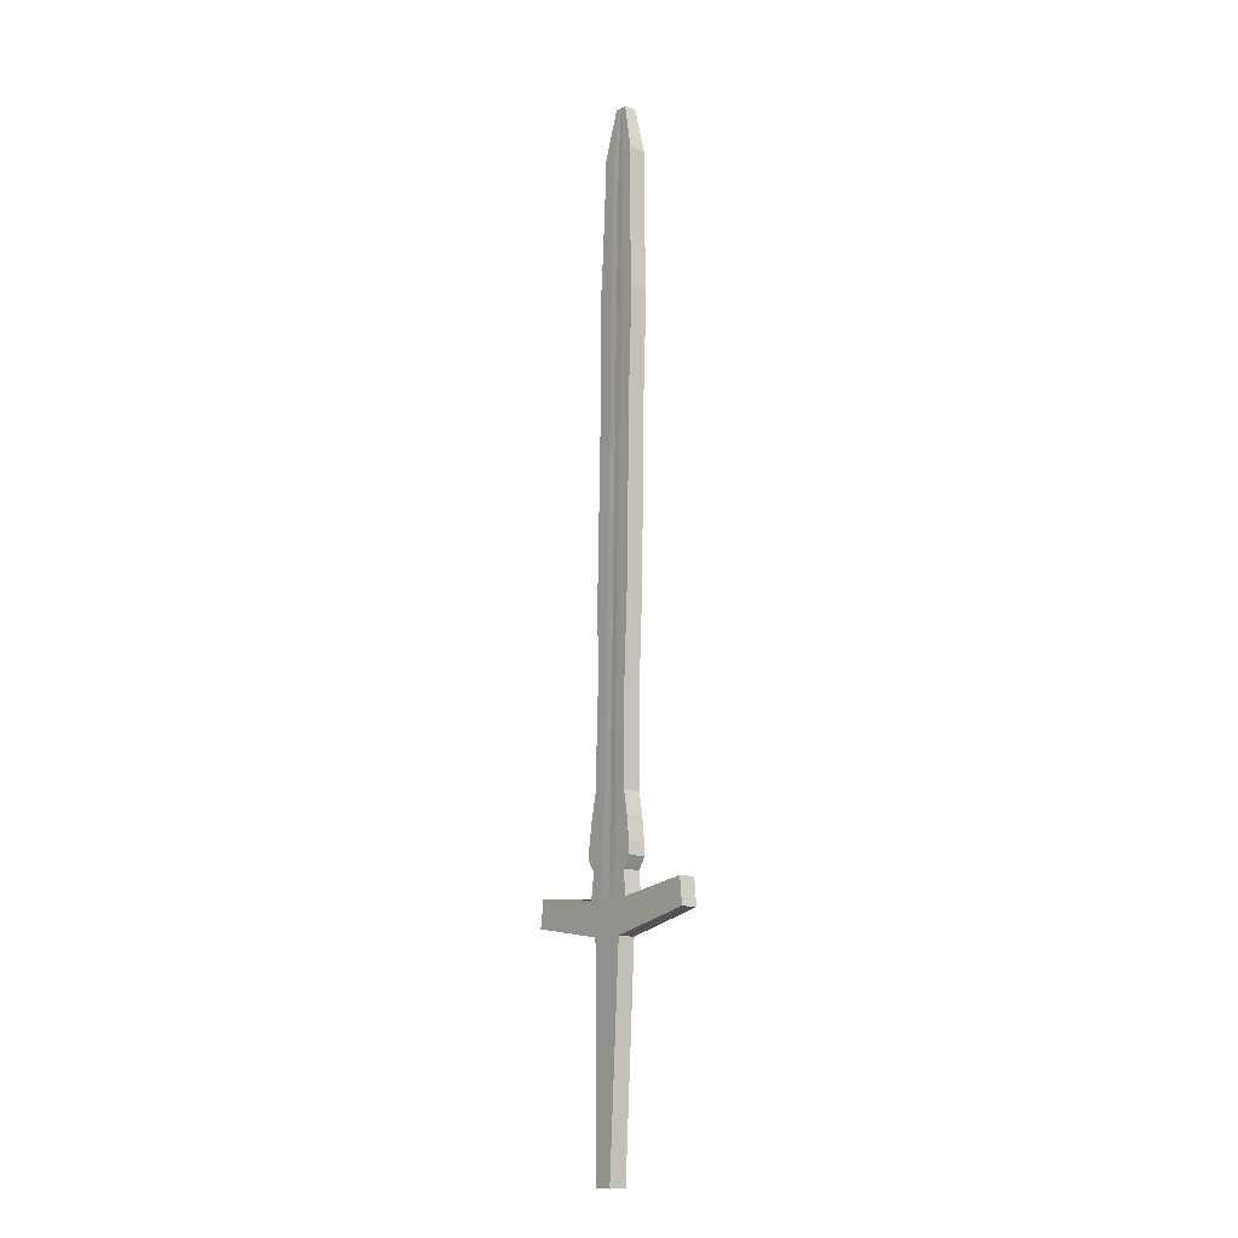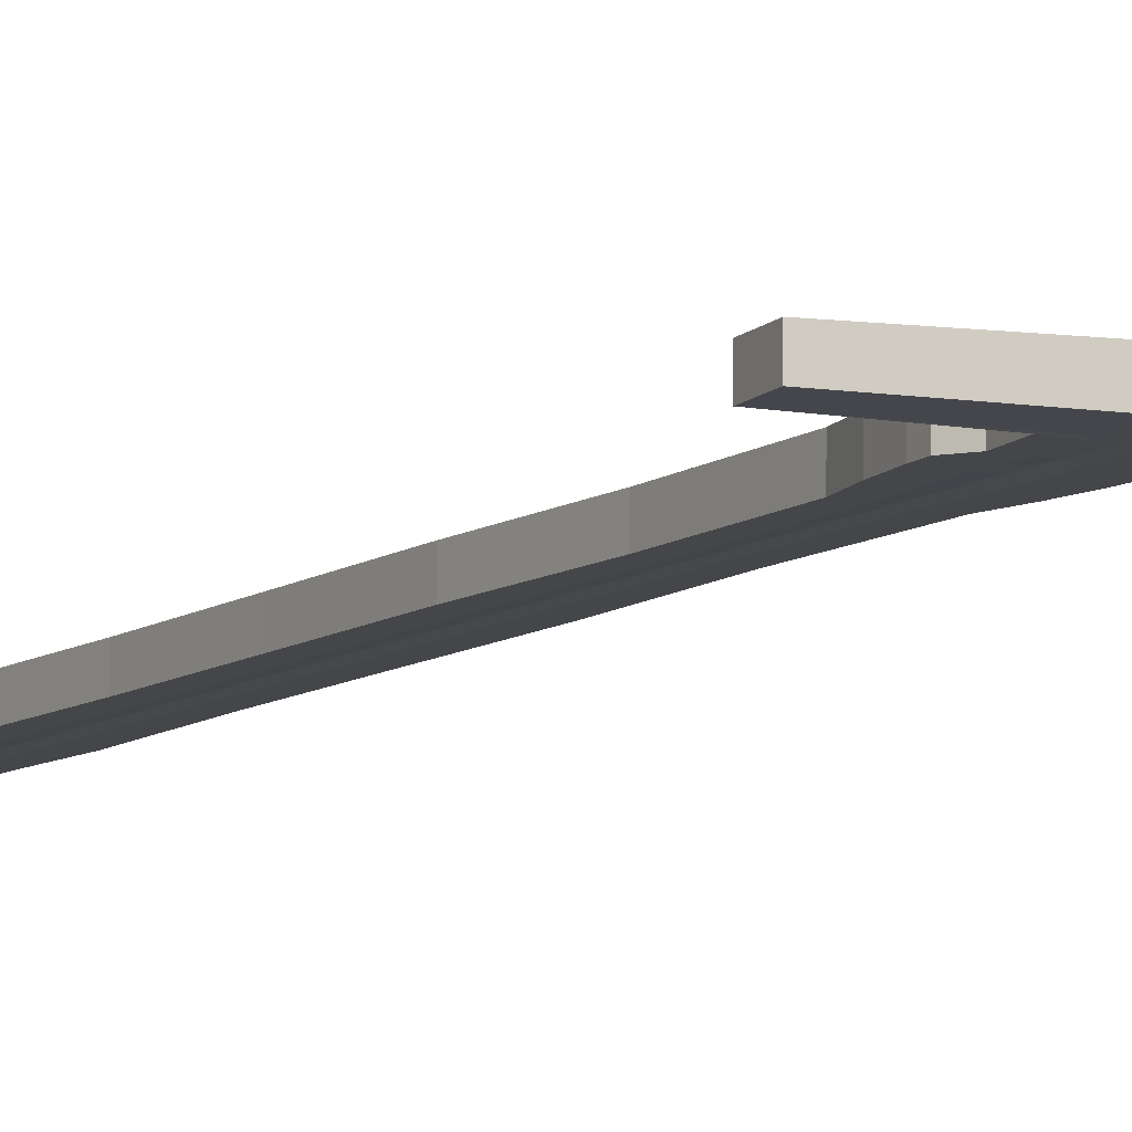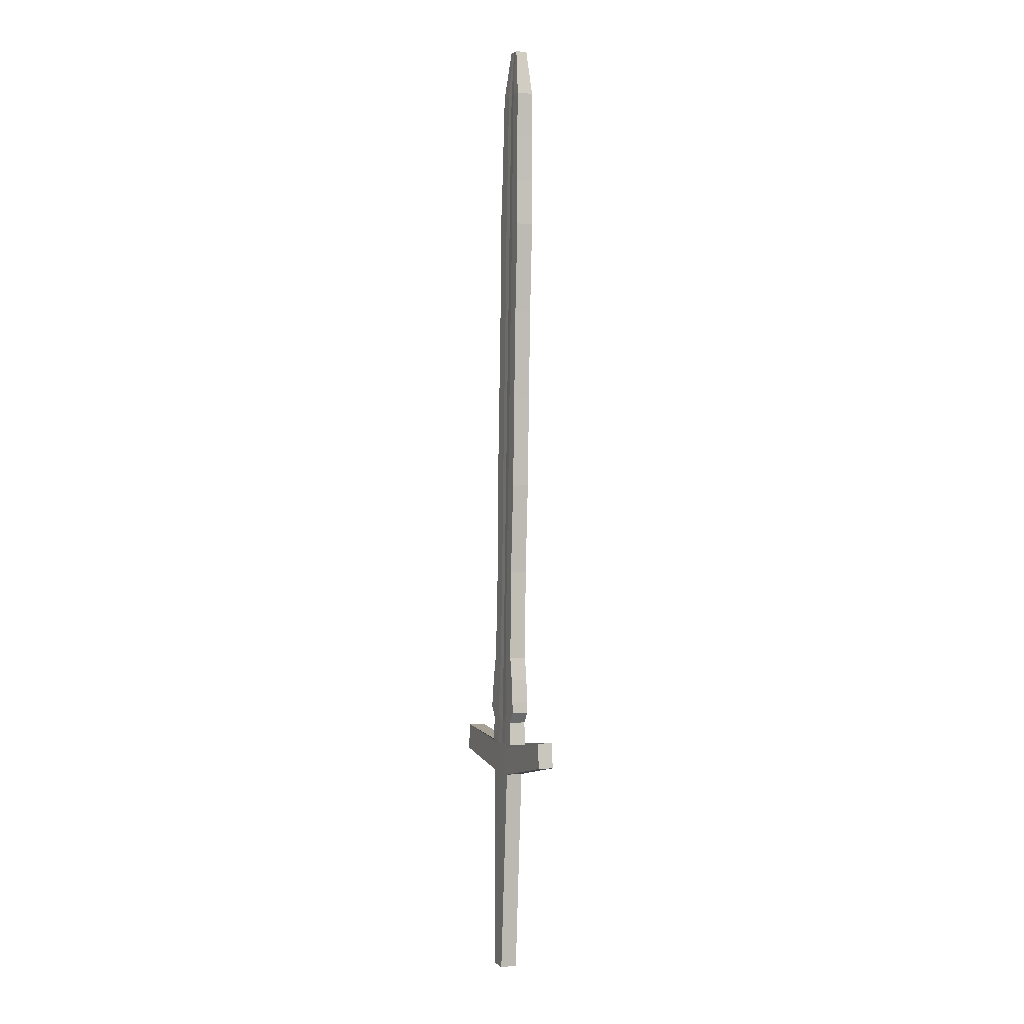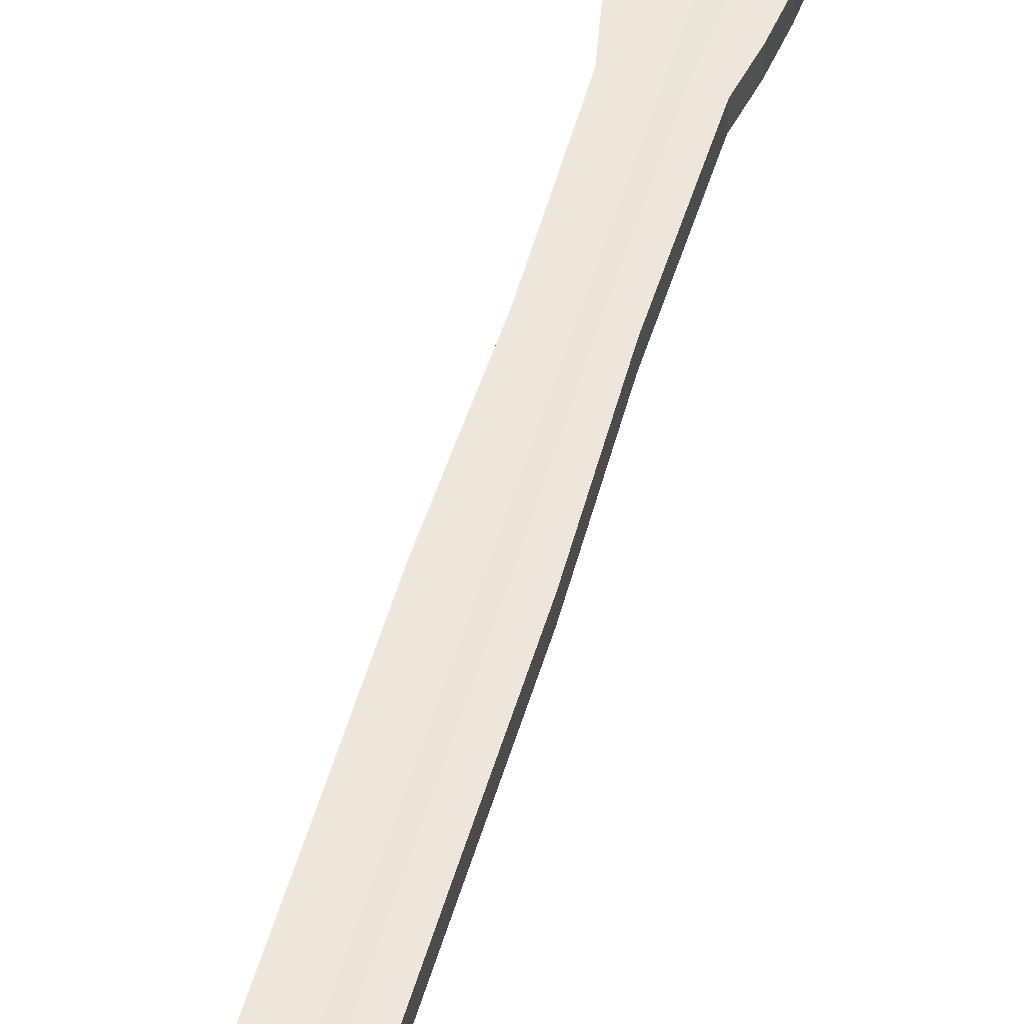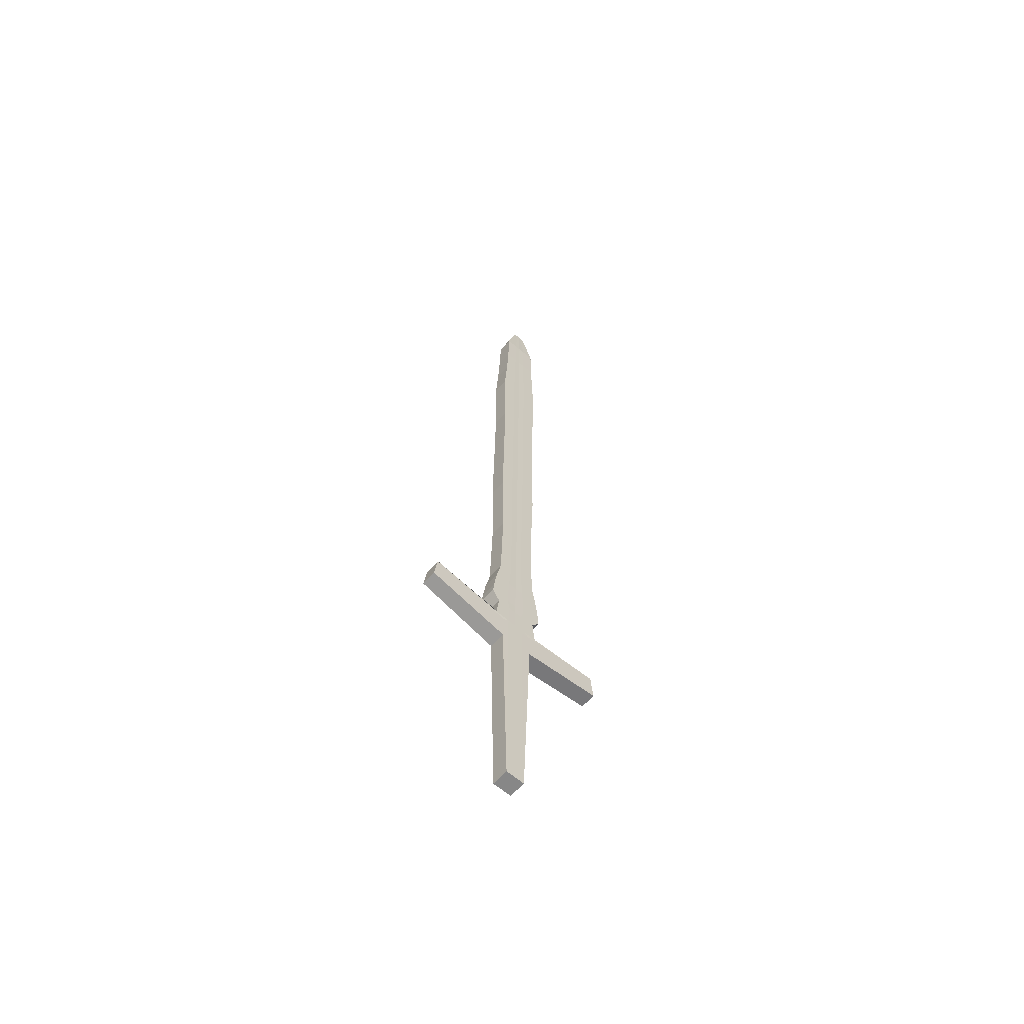
<metadata>
{"format":"obj","ext":"obj","renderer":"f3d","projection":"perspective","resolution":1024,"background":"white","views":[{"elev":-12.3,"azim":-127.7,"up":"+Y"},{"elev":-10.6,"azim":-30.7,"up":"+Z"},{"elev":1.9,"azim":-112.4,"up":"+Y"},{"elev":55.4,"azim":-163.5,"up":"+Z"},{"elev":-63.3,"azim":-40.9,"up":"+Y"}]}
</metadata>
<code>
v -0.07181 0.367 -0.008445
v -0.005883 0.9021 0.001136
v -0.0718 0.3668 0.002641
v -0.005882 0.902 0.009342
v 0.06983 0.3615 -0.008681
v 0.003688 0.9021 0.001135
v 0.06983 0.3613 0.002675
v 0.003689 0.902 0.009341
v -0.01602 0.6394 -0.004781
v -0.01602 0.6392 0.007259
v 0.01408 0.6392 0.007256
v 0.01408 0.6394 -0.004784
v -0.0145 0.5078 0.005258
v 0.01252 0.5078 0.005255
v 0.01252 0.508 -0.006785
v -0.0145 0.508 -0.006782
v -0.01735 0.7708 -0.00278
v -0.01735 0.7706 0.00926
v 0.01544 0.7706 0.009256
v 0.01544 0.7708 -0.002784
v -0.01552 0.4421 0.004258
v 0.01356 0.4421 0.004255
v 0.01356 0.4423 -0.007785
v -0.01552 0.4423 -0.007782
v -0.01626 0.5737 -0.005781
v -0.01626 0.5735 0.006259
v 0.01432 0.5735 0.006255
v 0.01432 0.5737 -0.005785
v -0.01593 0.7049 0.008259
v 0.01398 0.7049 0.008256
v 0.01398 0.7051 -0.003784
v -0.01593 0.7051 -0.003781
v -0.01458 0.8365 -0.00178
v -0.01458 0.8363 0.01026
v 0.0126 0.8363 0.01026
v 0.0126 0.8365 -0.001783
v -0.00616 0.2035 0.000623
v -0.002847 0.902 0.009342
v -0.006161 0.2037 -0.01142
v -0.002848 0.9021 0.001136
v -0.006478 0.6394 -0.004782
v -0.006477 0.6392 0.007258
v -0.005932 0.5078 0.005257
v -0.005934 0.508 -0.006783
v -0.006953 0.7708 -0.002781
v -0.006951 0.7706 0.009259
v -0.006299 0.4423 -0.007783
v -0.006297 0.4421 0.004257
v -0.006563 0.5735 0.006258
v -0.006564 0.5737 -0.005782
v -0.006442 0.7049 0.008258
v -0.006443 0.7051 -0.003782
v -0.005963 0.8365 -0.001781
v -0.005961 0.8363 0.01026
v 0.000421 0.902 0.009341
v 0.007423 0.2037 -0.01142
v 0.003801 0.6392 0.007257
v 0.003294 0.5078 0.005256
v 0.004243 0.7706 0.009257
v 0.003633 0.4421 0.004256
v 0.003881 0.5735 0.006256
v 0.003769 0.7049 0.008257
v 0.003321 0.8363 0.01026
v 0.007424 0.2035 0.000622
v 0.00042 0.9021 0.001135
v 0.0038 0.6394 -0.004783
v 0.003292 0.508 -0.006784
v 0.004242 0.7708 -0.002783
v 0.003632 0.4423 -0.007784
v 0.00388 0.5737 -0.005783
v 0.003767 0.7051 -0.003783
v 0.00332 0.8365 -0.001782
v -0.01401 0.8693 -0.001082
v -0.01401 0.8691 0.01056
v 0.01202 0.8691 0.01056
v 0.01201 0.8693 -0.001085
v -0.005757 0.8693 -0.001083
v -0.005756 0.8691 0.01056
v 0.003129 0.8693 -0.001084
v 0.00313 0.8691 0.01056
v -0.01561 0.8034 0.00976
v 0.01365 0.8034 0.009756
v 0.01365 0.8036 -0.002284
v -0.01561 0.8036 -0.00228
v -0.006328 0.8034 0.009759
v -0.00633 0.8036 -0.002281
v 0.003662 0.8036 -0.002282
v 0.003663 0.8034 0.009757
v -0.02095 0.4093 0.003759
v 0.01913 0.4093 0.003754
v 0.01913 0.4095 -0.008286
v -0.02095 0.4095 -0.008281
v -0.008241 0.4093 0.003757
v -0.008243 0.4095 -0.008283
v 0.005442 0.4095 -0.008284
v 0.005444 0.4093 0.003756
v -0.01881 0.4259 -0.008031
v -0.01881 0.4257 0.004008
v 0.01693 0.4257 0.004004
v 0.01693 0.4259 -0.008036
v -0.007473 0.4257 0.004007
v -0.007475 0.4259 -0.008033
v 0.004727 0.4259 -0.008034
v 0.004729 0.4257 0.004006
v -0.01611 0.3929 0.003508
v 0.01417 0.3929 0.003505
v 0.01417 0.3931 -0.008535
v -0.006509 0.3929 0.003507
v -0.00651 0.3931 -0.008533
v 0.003829 0.3931 -0.008534
v 0.00383 0.3929 0.003506
v -0.01611 0.3931 -0.008532
v -0.0216 0.4013 -0.008406
v -0.02159 0.4011 0.003634
v 0.01979 0.4011 0.003629
v 0.01979 0.4013 -0.008411
v -0.008472 0.4011 0.003632
v -0.008473 0.4013 -0.008408
v 0.005657 0.4013 -0.008409
v 0.005658 0.4011 0.003631
v -0.06964 0.3851 0.002918
v 0.06757 0.3803 0.002964
v 0.06756 0.3804 -0.008392
v -0.007349 0.3724 0.003195
v -0.00735 0.3726 -0.008845
v 0.004611 0.3726 -0.008846
v 0.004613 0.3724 0.003194
v -0.06964 0.3852 -0.008168
v -0.01808 0.3764 -0.008785
v -0.01808 0.3763 0.003255
v 0.01619 0.376 0.003247
v 0.01619 0.3762 -0.008792
v -0.007214 0.3757 0.003245
v -0.007216 0.3759 -0.008795
v 0.004486 0.3759 -0.008796
v 0.004487 0.3757 0.003244
v -0.0119 0.3528 0.002869
v -0.003025 0.9021 0.001136
v -0.007034 0.6394 -0.004782
v -0.006433 0.508 -0.006783
v -0.007558 0.7708 -0.002781
v -0.006836 0.4423 -0.007783
v -0.007129 0.5737 -0.005782
v -0.006996 0.7051 -0.003782
v -0.006465 0.8365 -0.001781
v -0.003024 0.902 0.009342
v -0.0119 0.353 -0.009115
v -0.007033 0.6392 0.007258
v -0.006432 0.5078 0.005257
v -0.007557 0.7706 0.009259
v -0.006835 0.4421 0.004257
v -0.007128 0.5735 0.006258
v -0.006994 0.7049 0.008258
v -0.006464 0.8363 0.01026
v -0.006237 0.8691 0.01056
v -0.006238 0.8693 -0.001083
v -0.006869 0.8034 0.009759
v -0.00687 0.8036 -0.002281
v -0.008982 0.4093 0.003757
v -0.008983 0.4095 -0.008283
v -0.008134 0.4257 0.004007
v -0.008135 0.4259 -0.008033
v -0.00707 0.3931 -0.008533
v -0.007068 0.3929 0.003507
v -0.009238 0.4013 -0.008408
v -0.009236 0.4011 0.003632
v -0.01098 0.3731 0.003179
v -0.01098 0.3733 -0.008805
v -0.007848 0.3757 0.003246
v -0.007849 0.3759 -0.008794
v 0.000732 0.902 0.009341
v 0.01153 0.353 -0.009113
v 0.00478 0.6392 0.007257
v 0.004173 0.5078 0.005256
v 0.005309 0.7706 0.009257
v 0.004579 0.4421 0.004256
v 0.004876 0.5735 0.006256
v 0.004741 0.7049 0.008257
v 0.004206 0.8363 0.01026
v 0.01153 0.3528 0.002862
v 0.000731 0.9021 0.001135
v 0.004779 0.6394 -0.004783
v 0.004171 0.508 -0.006784
v 0.005308 0.7708 -0.002783
v 0.004578 0.4423 -0.007784
v 0.004874 0.5737 -0.005784
v 0.00474 0.7051 -0.003783
v 0.004204 0.8365 -0.001782
v 0.003976 0.8693 -0.001084
v 0.003977 0.8691 0.01056
v 0.004613 0.8036 -0.002283
v 0.004615 0.8034 0.009757
v 0.006746 0.4095 -0.008284
v 0.006747 0.4093 0.003755
v 0.005889 0.4259 -0.008034
v 0.005891 0.4257 0.004006
v 0.004815 0.3929 0.003506
v 0.004814 0.3931 -0.008534
v 0.007004 0.4011 0.00363
v 0.007003 0.4013 -0.008409
v 0.01061 0.3733 -0.008803
v 0.01061 0.3731 0.003172
v 0.0056 0.3759 -0.008796
v 0.005602 0.3757 0.003244
v -0.07064 0.3767 0.00279
v 0.06861 0.3715 0.002832
v 0.06861 0.3717 -0.008525
v -0.006802 0.2948 0.002013
v -0.006804 0.295 -0.01003
v 0.005903 0.295 -0.01003
v 0.005905 0.2948 0.002012
v -0.07064 0.3769 -0.008295
v -0.0114 0.364 -0.008948
v -0.0114 0.3638 0.003036
v 0.01103 0.3638 0.003029
v 0.01103 0.364 -0.008945
v -0.07122 0.3718 0.002716
v 0.06922 0.3664 0.002754
v 0.06922 0.3666 -0.008603
v -0.006481 0.2491 0.001318
v -0.006482 0.2493 -0.01072
v 0.006663 0.2493 -0.01072
v 0.006664 0.2491 0.001317
v -0.01165 0.3585 -0.009032
v -0.01165 0.3583 0.002953
v 0.01128 0.3583 0.002946
v 0.01128 0.3585 -0.009029
v -0.07122 0.3719 -0.00837
v -0.07162 0.3684 0.002664
v 0.06964 0.3629 0.0027
v 0.06964 0.3631 -0.008656
v -0.006261 0.218 0.000844
v -0.006263 0.2182 -0.0112
v 0.007182 0.2182 -0.0112
v 0.007183 0.218 0.000842
v -0.01182 0.3547 -0.009089
v -0.01182 0.3545 0.002896
v 0.01145 0.3545 0.002888
v 0.01145 0.3547 -0.009086
v -0.07162 0.3686 -0.008421
v 0.000632 0.2035 0.000622
v -0.001214 0.9021 0.001199
v -0.001339 0.6394 -0.00449
v -0.001321 0.508 -0.006491
v -0.001355 0.7708 -0.00249
v -0.001333 0.4423 -0.007491
v -0.001342 0.5737 -0.005491
v -0.001338 0.7051 -0.00349
v -0.001321 0.8365 -0.001489
v -0.001213 0.902 0.009499
v 0.000631 0.2037 -0.01142
v -0.001338 0.6392 0.00721
v -0.001319 0.5078 0.00521
v -0.001354 0.7706 0.009211
v -0.001332 0.4421 0.004209
v -0.001341 0.5735 0.00621
v -0.001337 0.7049 0.00821
v -0.00132 0.8363 0.01021
v -0.001313 0.8691 0.01051
v -0.001314 0.8693 -0.000791
v -0.001333 0.8034 0.009711
v -0.001334 0.8036 -0.00199
v -0.001399 0.4093 0.003709
v -0.0014 0.4095 -0.007991
v -0.001372 0.4257 0.003959
v -0.001374 0.4259 -0.007741
v -0.001341 0.3931 -0.008241
v -0.001339 0.3929 0.003459
v -0.001408 0.4013 -0.008116
v -0.001407 0.4011 0.003584
v -0.001368 0.3724 0.003194
v -0.00137 0.3726 -0.008846
v -0.001364 0.3757 0.003244
v -0.001365 0.3759 -0.008796
v -0.00045 0.295 -0.01003
v -0.000449 0.2948 0.002013
v 9.2e-05 0.2491 0.001317
v 9e-05 0.2493 -0.01072
v 0.00046 0.2182 -0.0112
v 0.000461 0.218 0.000843
f 73 74 4 2
f 190 75 8 171
f 75 76 6 8
f 156 73 2 138
f 180 172 5 7
f 146 138 2 4
f 143 25 9 139
f 27 28 12 11
f 177 27 11 173
f 25 26 10 9
f 24 21 13 16
f 176 22 14 174
f 22 23 15 14
f 142 24 16 140
f 144 32 17 141
f 30 31 20 19
f 178 30 19 175
f 32 29 18 17
f 162 97 24 142
f 99 100 23 22
f 196 99 22 176
f 97 98 21 24
f 16 13 26 25
f 174 14 27 177
f 14 15 28 27
f 140 16 25 143
f 9 10 29 32
f 173 11 30 178
f 11 12 31 30
f 139 9 32 144
f 158 84 33 145
f 82 83 36 35
f 192 82 35 179
f 84 81 34 33
f 157 85 54 154
f 262 86 53 249
f 243 41 52 248
f 148 42 51 153
f 244 44 50 247
f 149 43 49 152
f 161 101 48 151
f 266 102 47 246
f 153 51 46 150
f 248 52 45 245
f 246 47 44 244
f 151 48 43 149
f 152 49 42 148
f 247 50 41 243
f 250 242 40 38
f 137 147 39 37
f 260 77 40 242
f 155 78 38 146
f 189 79 65 181
f 171 181 65 55
f 186 70 66 182
f 185 69 67 183
f 187 71 68 184
f 195 103 69 185
f 183 67 70 186
f 182 66 71 187
f 191 87 72 188
f 261 88 63 258
f 252 57 62 257
f 253 58 61 256
f 265 104 60 255
f 257 62 59 254
f 255 60 58 253
f 256 61 57 252
f 241 251 56 64
f 259 80 55 250
f 258 63 80 259
f 188 72 79 189
f 154 54 78 155
f 249 53 77 260
f 145 33 73 156
f 35 36 76 75
f 179 35 75 190
f 33 34 74 73
f 254 59 88 261
f 184 68 87 191
f 245 45 86 262
f 150 46 85 157
f 17 18 81 84
f 175 19 82 192
f 19 20 83 82
f 141 17 84 158
f 270 120 96 263
f 200 119 95 193
f 269 118 94 264
f 166 117 93 159
f 113 114 89 92
f 199 115 90 194
f 115 116 91 90
f 165 113 92 160
f 263 96 104 265
f 193 95 103 195
f 264 94 102 266
f 159 93 101 161
f 92 89 98 97
f 194 90 99 196
f 90 91 100 99
f 160 92 97 162
f 170 129 112 163
f 131 132 107 106
f 204 131 106 197
f 129 130 105 112
f 169 133 108 164
f 274 134 109 267
f 203 135 110 198
f 273 136 111 268
f 163 112 113 165
f 106 107 116 115
f 197 106 115 199
f 112 105 114 113
f 164 108 117 166
f 267 109 118 269
f 198 110 119 200
f 268 111 120 270
f 276 211 127 271
f 216 210 126 201
f 275 209 125 272
f 214 208 124 167
f 212 205 121 128
f 215 206 122 202
f 206 207 123 122
f 213 212 128 168
f 271 127 136 273
f 201 126 135 203
f 272 125 134 274
f 167 124 133 169
f 128 121 130 129
f 202 122 131 204
f 122 123 132 131
f 168 128 129 170
f 125 168 170 134
f 121 167 169 130
f 209 213 168 125
f 205 214 167 121
f 105 164 166 114
f 109 163 165 118
f 130 169 164 105
f 134 170 163 109
f 94 160 162 102
f 89 159 161 98
f 118 165 160 94
f 114 166 159 89
f 45 141 158 86
f 18 150 157 81
f 53 145 156 77
f 34 154 155 74
f 74 155 146 4
f 3 1 147 137
f 26 152 148 10
f 21 151 149 13
f 29 153 150 18
f 98 161 151 21
f 13 149 152 26
f 10 148 153 29
f 81 157 154 34
f 86 158 145 53
f 41 139 144 52
f 44 140 143 50
f 102 162 142 47
f 52 144 141 45
f 47 142 140 44
f 50 143 139 41
f 38 40 138 146
f 77 156 138 40
f 127 202 204 136
f 123 201 203 132
f 211 215 202 127
f 207 216 201 123
f 107 198 200 116
f 111 197 199 120
f 132 203 198 107
f 136 204 197 111
f 96 194 196 104
f 91 193 195 100
f 120 199 194 96
f 116 200 193 91
f 59 175 192 88
f 20 184 191 83
f 63 179 190 80
f 36 188 189 76
f 83 191 188 36
f 12 182 187 31
f 15 183 186 28
f 100 195 185 23
f 31 187 184 20
f 23 185 183 15
f 28 186 182 12
f 8 6 181 171
f 76 189 181 6
f 88 192 179 63
f 57 173 178 62
f 58 174 177 61
f 104 196 176 60
f 62 178 175 59
f 60 176 174 58
f 61 177 173 57
f 64 56 172 180
f 80 190 171 55
f 219 227 216 207
f 223 226 215 211
f 217 225 214 205
f 221 224 213 209
f 224 228 212 213
f 218 219 207 206
f 226 218 206 215
f 228 217 205 212
f 225 220 208 214
f 278 221 209 275
f 227 222 210 216
f 277 223 211 276
f 280 235 223 277
f 239 234 222 227
f 279 233 221 278
f 237 232 220 225
f 240 229 217 228
f 238 230 218 226
f 230 231 219 218
f 236 240 228 224
f 233 236 224 221
f 229 237 225 217
f 235 238 226 223
f 231 239 227 219
f 5 172 239 231
f 64 180 238 235
f 3 137 237 229
f 39 147 236 233
f 147 1 240 236
f 7 5 231 230
f 180 7 230 238
f 1 3 229 240
f 137 37 232 237
f 251 39 233 279
f 172 56 234 239
f 241 64 235 280
f 37 241 280 232
f 56 251 279 234
f 234 279 278 222
f 232 280 277 220
f 220 277 276 208
f 222 278 275 210
f 126 272 274 135
f 124 271 273 133
f 210 275 272 126
f 208 276 271 124
f 108 268 270 117
f 110 267 269 119
f 133 273 268 108
f 135 274 267 110
f 95 264 266 103
f 93 263 265 101
f 119 269 264 95
f 117 270 263 93
f 68 245 262 87
f 46 254 261 85
f 72 249 260 79
f 54 258 259 78
f 78 259 250 38
f 37 39 251 241
f 49 256 252 42
f 48 255 253 43
f 51 257 254 46
f 101 265 255 48
f 43 253 256 49
f 42 252 257 51
f 85 261 258 54
f 79 260 242 65
f 55 65 242 250
f 70 247 243 66
f 69 246 244 67
f 71 248 245 68
f 103 266 246 69
f 67 244 247 70
f 66 243 248 71
f 87 262 249 72

</code>
